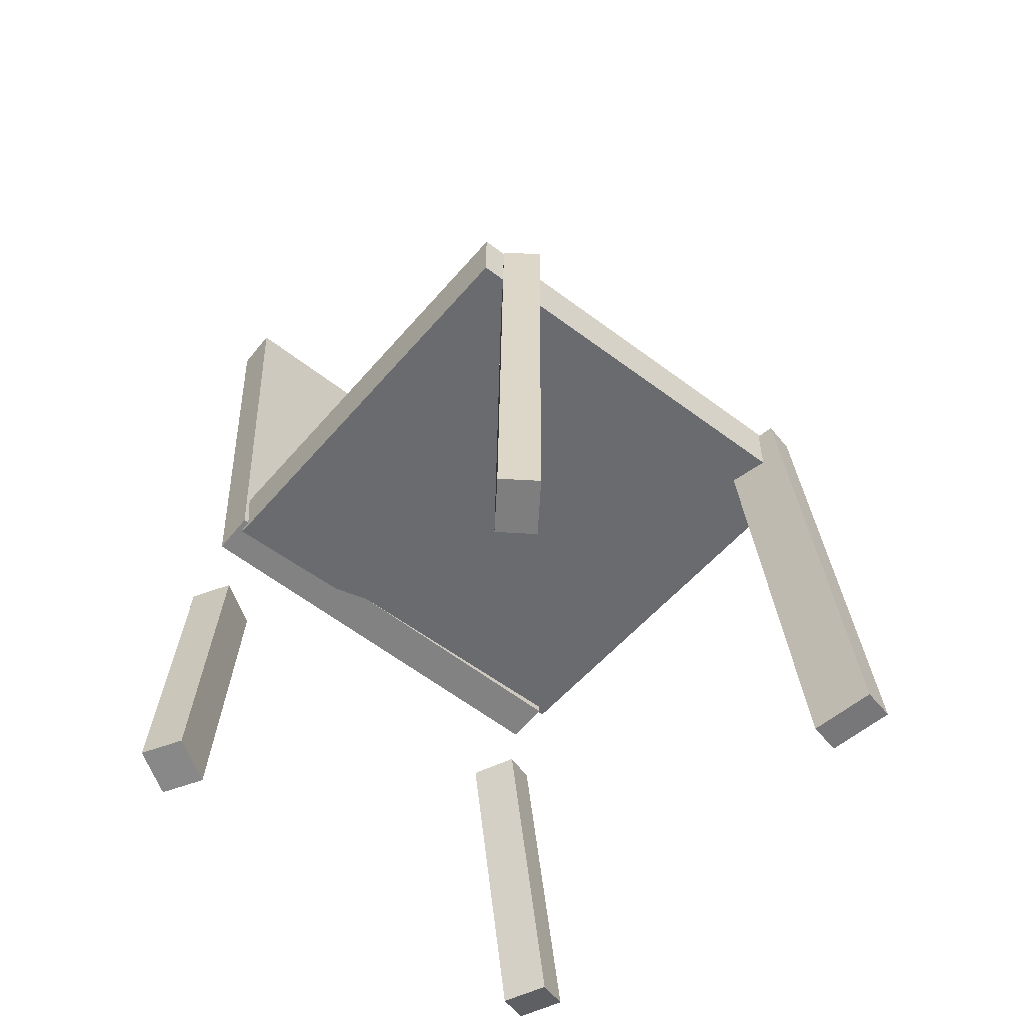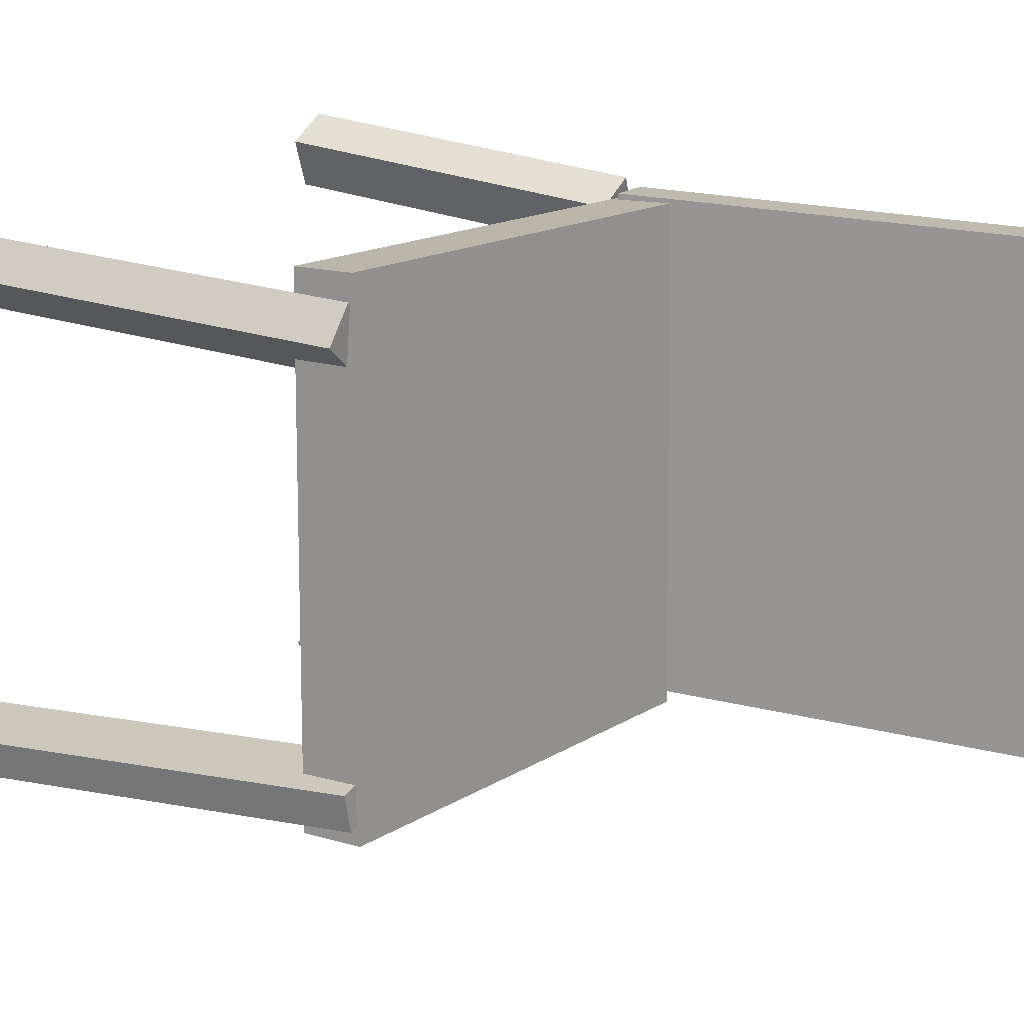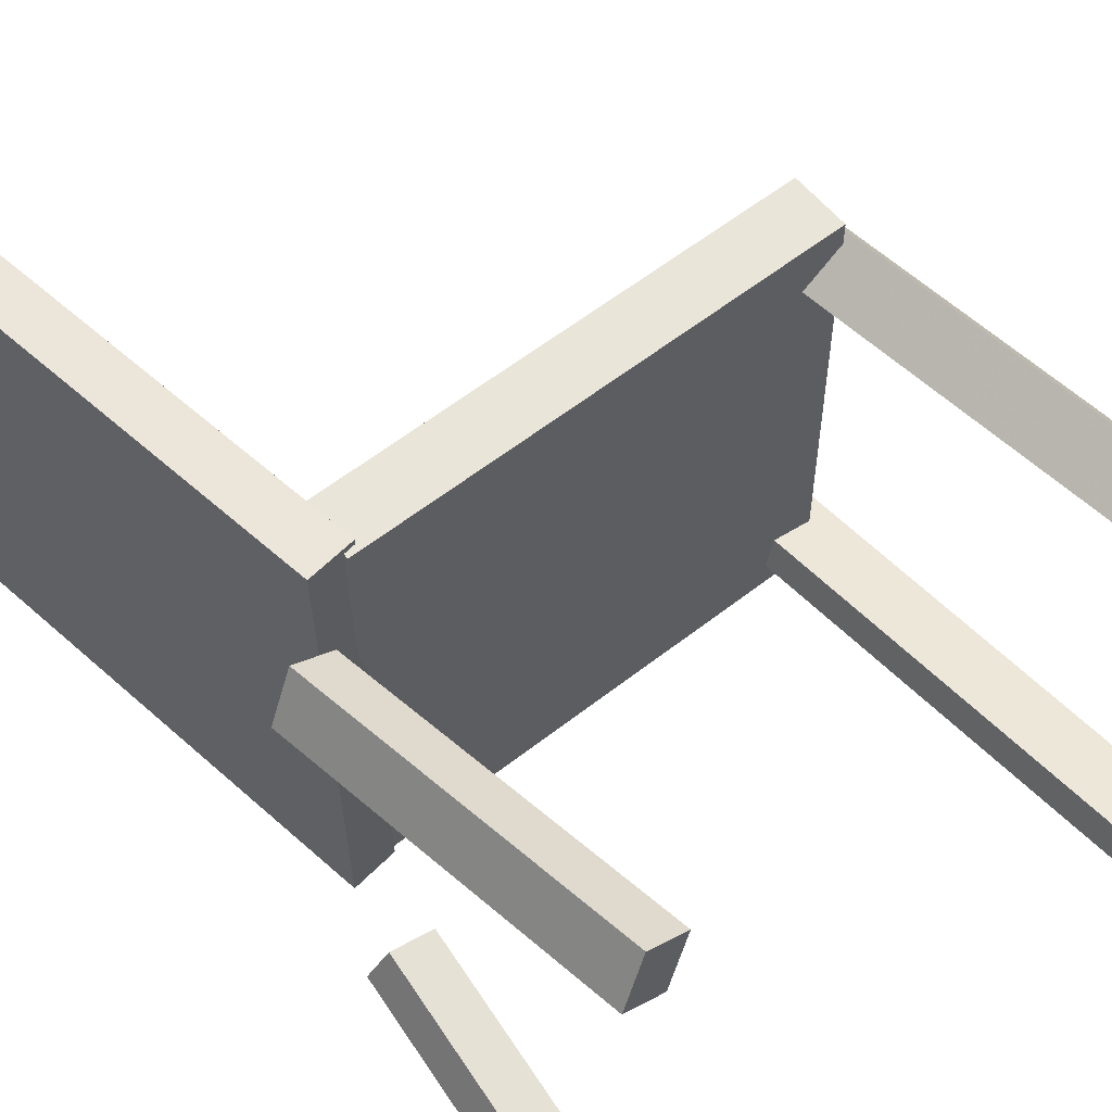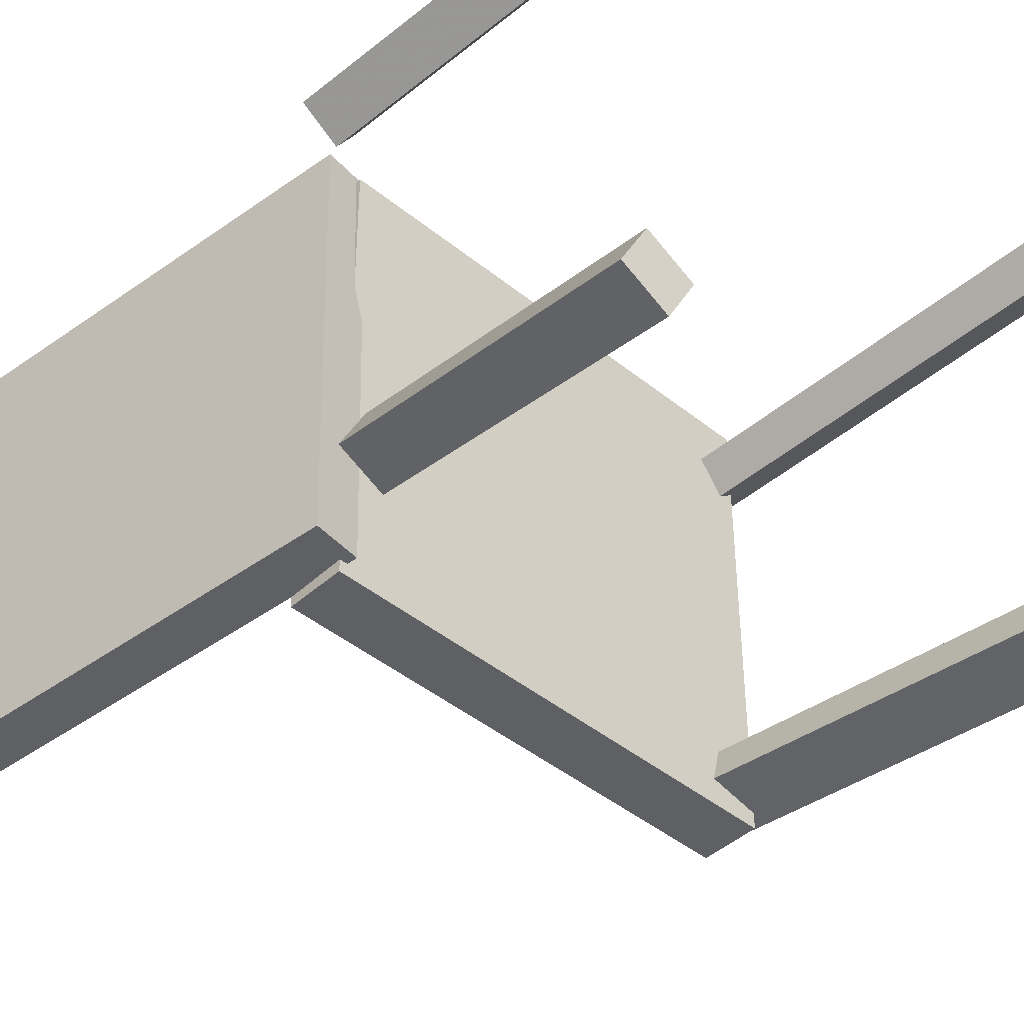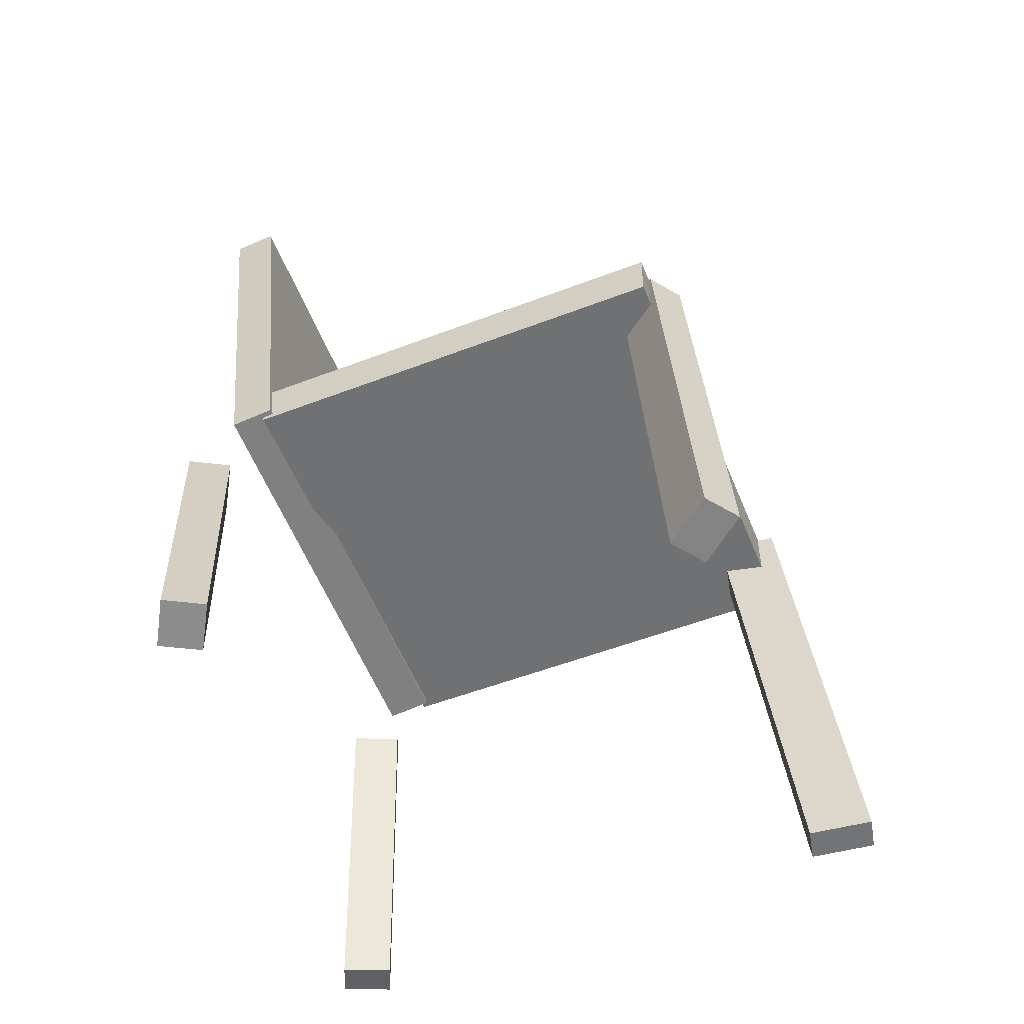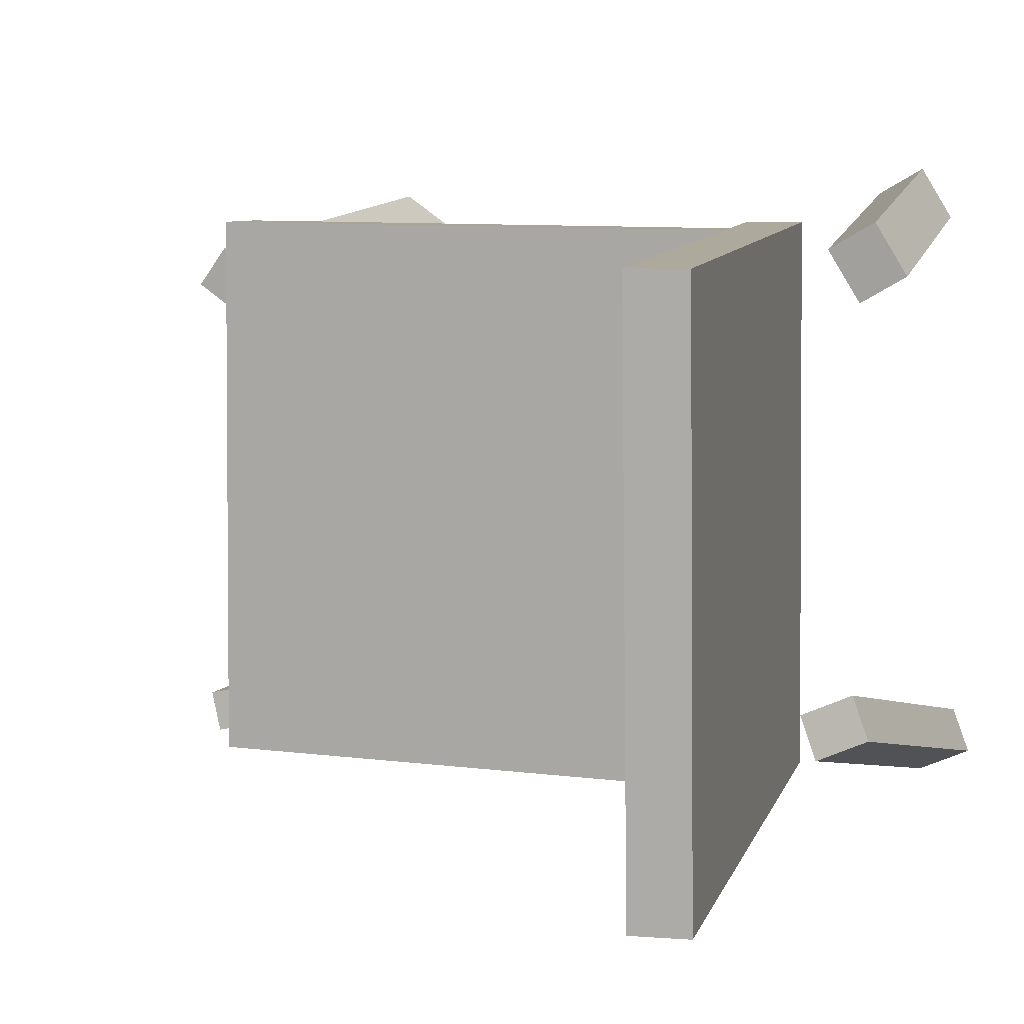
<metadata>
{"format":"obj","ext":"obj","renderer":"f3d","projection":"perspective","resolution":1024,"background":"white","views":[{"elev":-54.0,"azim":50.7,"up":"+Y"},{"elev":14.3,"azim":124.0,"up":"+Z"},{"elev":57.8,"azim":-39.7,"up":"+Z"},{"elev":-44.0,"azim":-44.3,"up":"+Z"},{"elev":-55.6,"azim":21.9,"up":"+Y"},{"elev":7.2,"azim":-159.6,"up":"+Z"}]}
</metadata>
<code>
v 0.2257 -0.02544 -0.1921
v 0.2237 -0.02701 0.1975
v -0.1657 -0.02116 -0.1941
v -0.1677 -0.02273 0.1954
v 0.2263 0.02242 -0.1919
v 0.2242 0.02085 0.1976
v -0.1652 0.0267 -0.1939
v -0.1672 0.02513 0.1956
f 1.0 7.0 5.0
f 1.0 3.0 7.0
f 1.0 4.0 3.0
f 1.0 2.0 4.0
f 3.0 8.0 7.0
f 3.0 4.0 8.0
f 5.0 7.0 8.0
f 5.0 8.0 6.0
f 1.0 5.0 6.0
f 1.0 6.0 2.0
f 2.0 6.0 8.0
f 2.0 8.0 4.0
v 0.2386 -0.4144 0.1532
v 0.2188 -0.4139 0.1801
v 0.2084 0.01405 0.1237
v 0.1885 0.0145 0.1506
v 0.2765 -0.4098 0.1811
v 0.2567 -0.4093 0.208
v 0.2463 0.01865 0.1516
v 0.2264 0.0191 0.1785
f 9.0 15.0 13.0
f 9.0 11.0 15.0
f 9.0 12.0 11.0
f 9.0 10.0 12.0
f 11.0 16.0 15.0
f 11.0 12.0 16.0
f 13.0 15.0 16.0
f 13.0 16.0 14.0
f 9.0 13.0 14.0
f 9.0 14.0 10.0
f 10.0 14.0 16.0
f 10.0 16.0 12.0
v -0.1969 -0.03424 -0.1833
v -0.1967 -0.02192 0.2004
v -0.2484 0.3967 -0.1971
v -0.2482 0.409 0.1866
v -0.1584 -0.02965 -0.1835
v -0.1582 -0.01733 0.2002
v -0.2099 0.4013 -0.1973
v -0.2097 0.4136 0.1864
f 17.0 23.0 21.0
f 17.0 19.0 23.0
f 17.0 20.0 19.0
f 17.0 18.0 20.0
f 19.0 24.0 23.0
f 19.0 20.0 24.0
f 21.0 23.0 24.0
f 21.0 24.0 22.0
f 17.0 21.0 22.0
f 17.0 22.0 18.0
f 18.0 22.0 24.0
f 18.0 24.0 20.0
v -0.1766 -0.3388 0.2147
v -0.2102 -0.34 0.2341
v -0.1983 -0.3458 0.1767
v -0.2319 -0.3469 0.1961
v -0.2059 -0.05985 0.1803
v -0.2394 -0.06098 0.1998
v -0.2276 -0.06681 0.1423
v -0.2612 -0.06794 0.1617
f 25.0 31.0 29.0
f 25.0 27.0 31.0
f 25.0 28.0 27.0
f 25.0 26.0 28.0
f 27.0 32.0 31.0
f 27.0 28.0 32.0
f 29.0 31.0 32.0
f 29.0 32.0 30.0
f 25.0 29.0 30.0
f 25.0 30.0 26.0
f 26.0 30.0 32.0
f 26.0 32.0 28.0
v -0.2522 -0.3561 -0.2342
v -0.238 -0.364 -0.2024
v -0.2322 -0.09375 -0.1775
v -0.218 -0.1017 -0.1458
v -0.2133 -0.3553 -0.2514
v -0.1991 -0.3633 -0.2197
v -0.1933 -0.09299 -0.1948
v -0.1791 -0.1009 -0.163
f 33.0 39.0 37.0
f 33.0 35.0 39.0
f 33.0 36.0 35.0
f 33.0 34.0 36.0
f 35.0 40.0 39.0
f 35.0 36.0 40.0
f 37.0 39.0 40.0
f 37.0 40.0 38.0
f 33.0 37.0 38.0
f 33.0 38.0 34.0
f 34.0 38.0 40.0
f 34.0 40.0 36.0
v 0.1875 0.01528 -0.1401
v 0.2402 0.02068 -0.1519
v 0.1813 0.0157 -0.1679
v 0.2339 0.0211 -0.1797
v 0.2278 -0.411 -0.1557
v 0.2805 -0.4056 -0.1674
v 0.2216 -0.4106 -0.1834
v 0.2742 -0.4052 -0.1952
f 41.0 47.0 45.0
f 41.0 43.0 47.0
f 41.0 44.0 43.0
f 41.0 42.0 44.0
f 43.0 48.0 47.0
f 43.0 44.0 48.0
f 45.0 47.0 48.0
f 45.0 48.0 46.0
f 41.0 45.0 46.0
f 41.0 46.0 42.0
f 42.0 46.0 48.0
f 42.0 48.0 44.0

</code>
